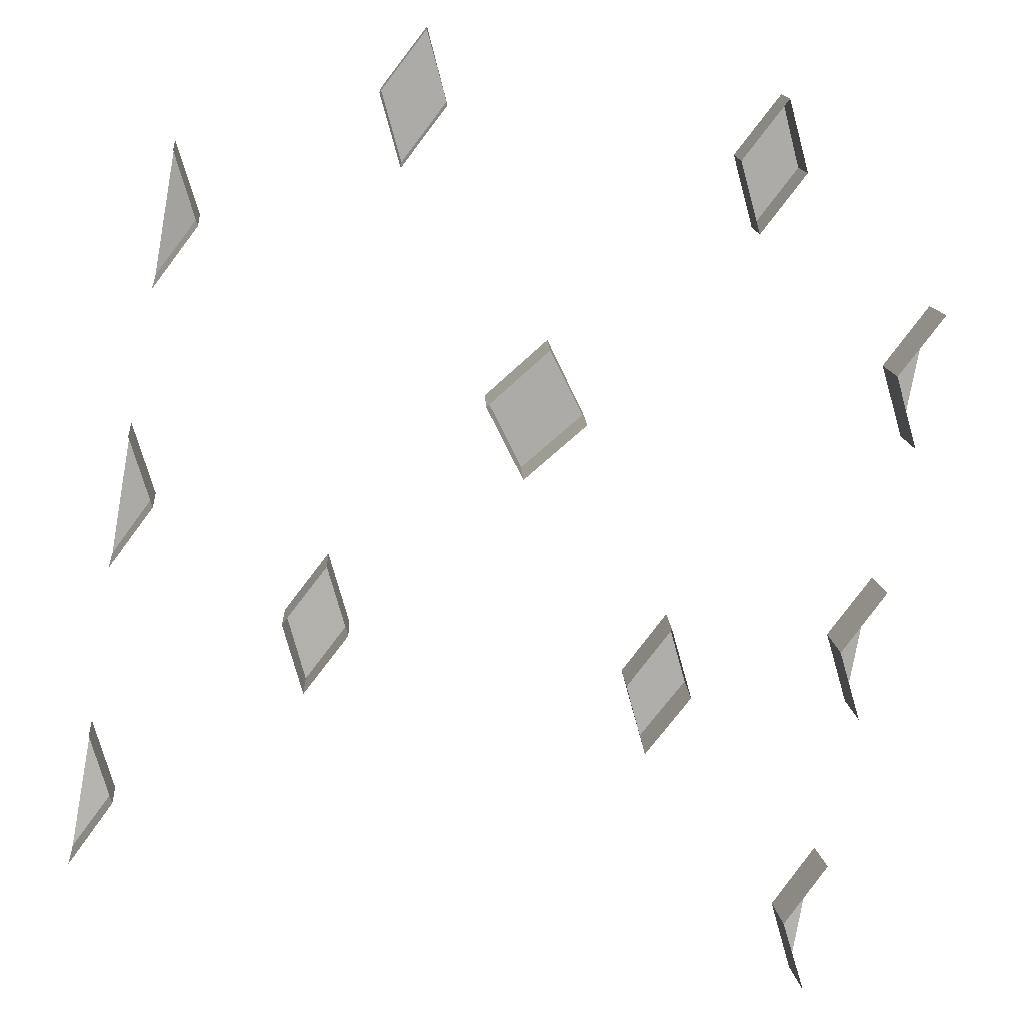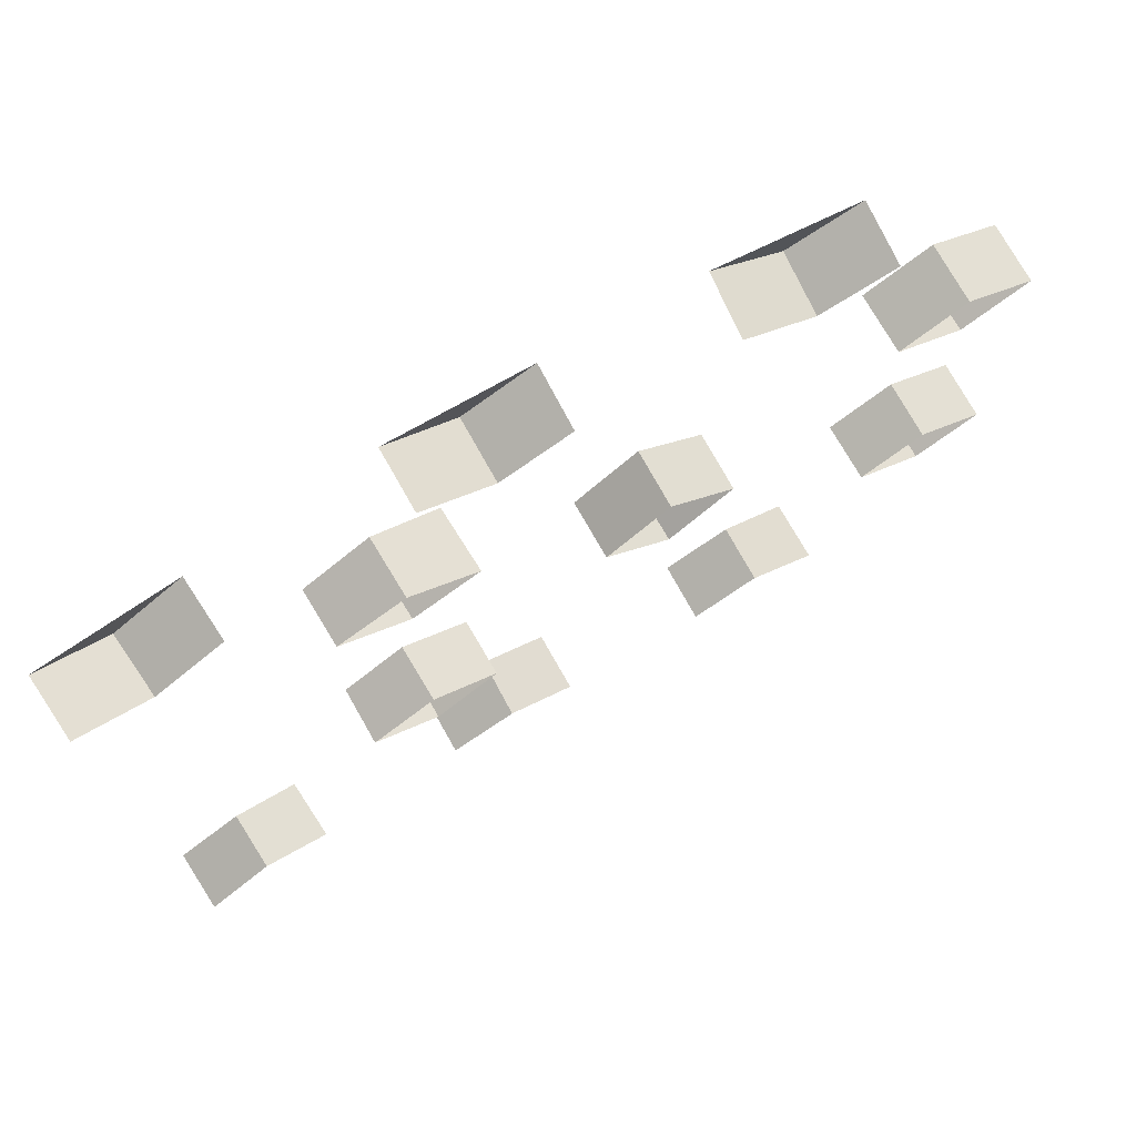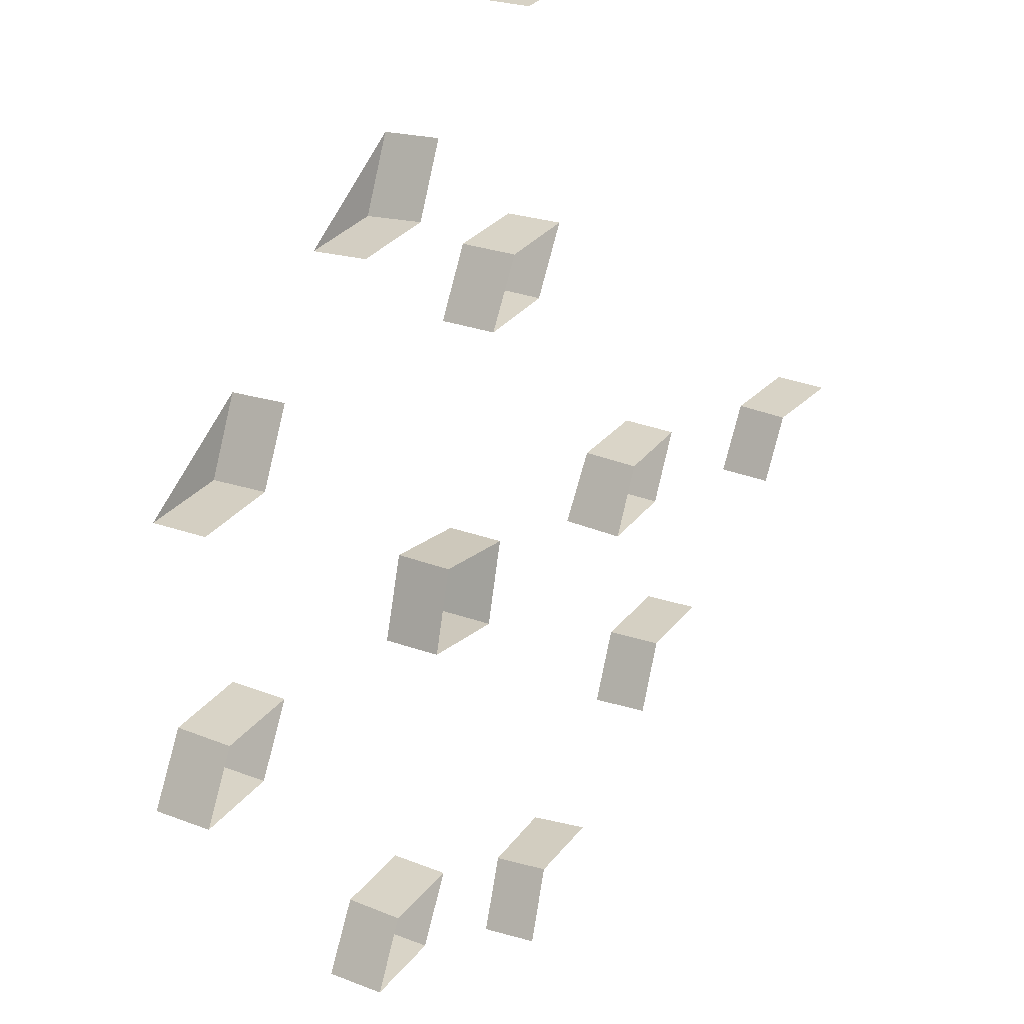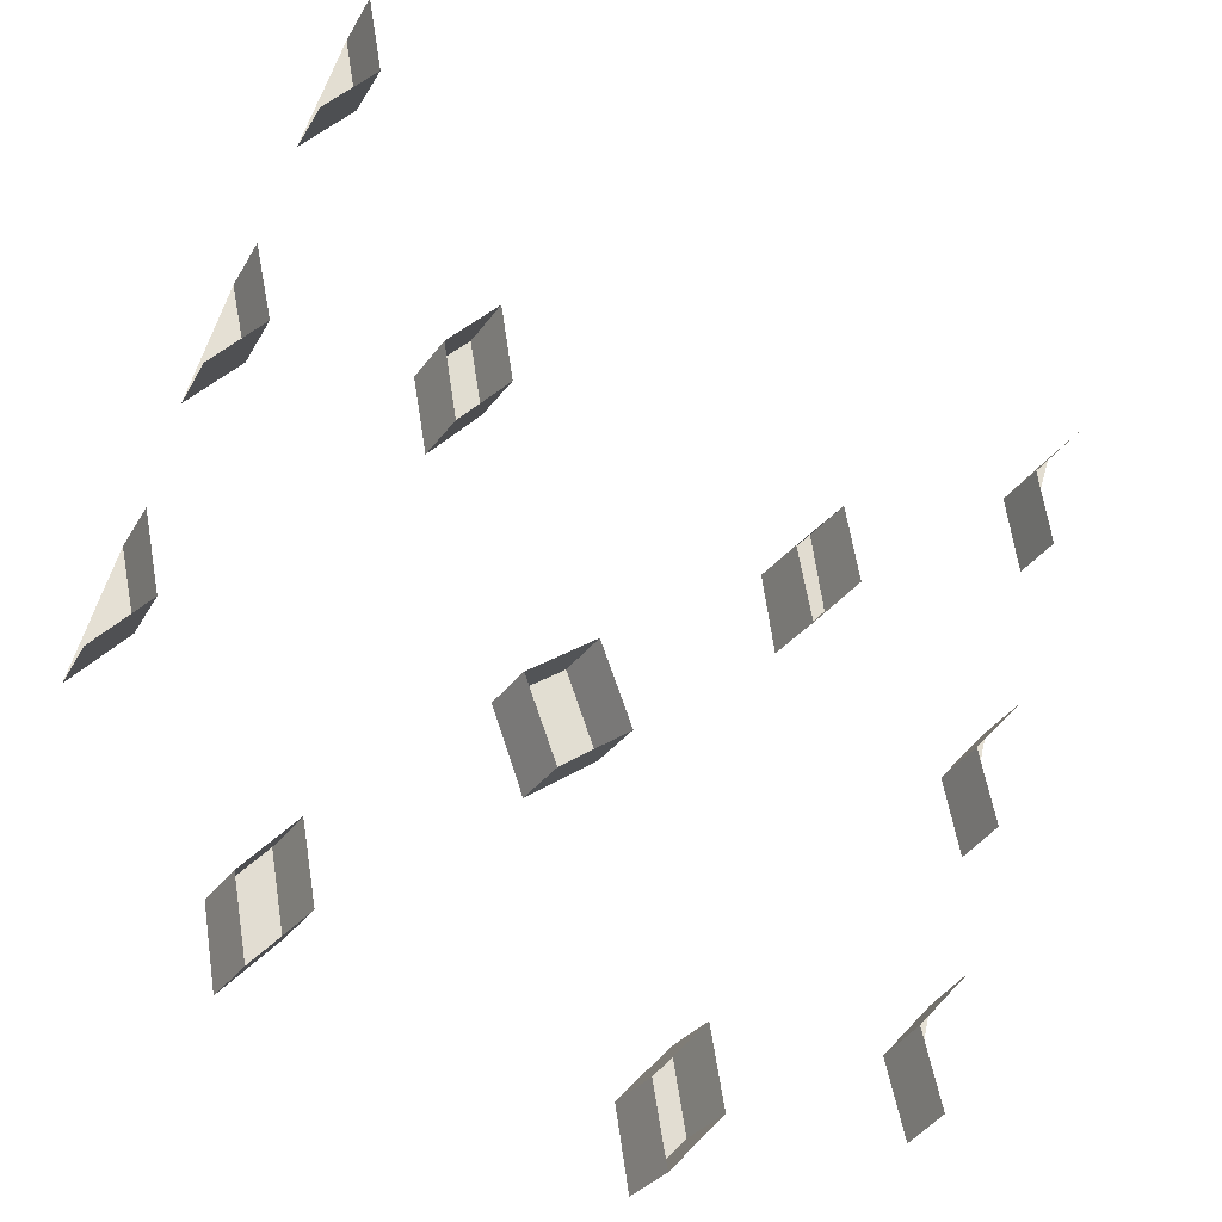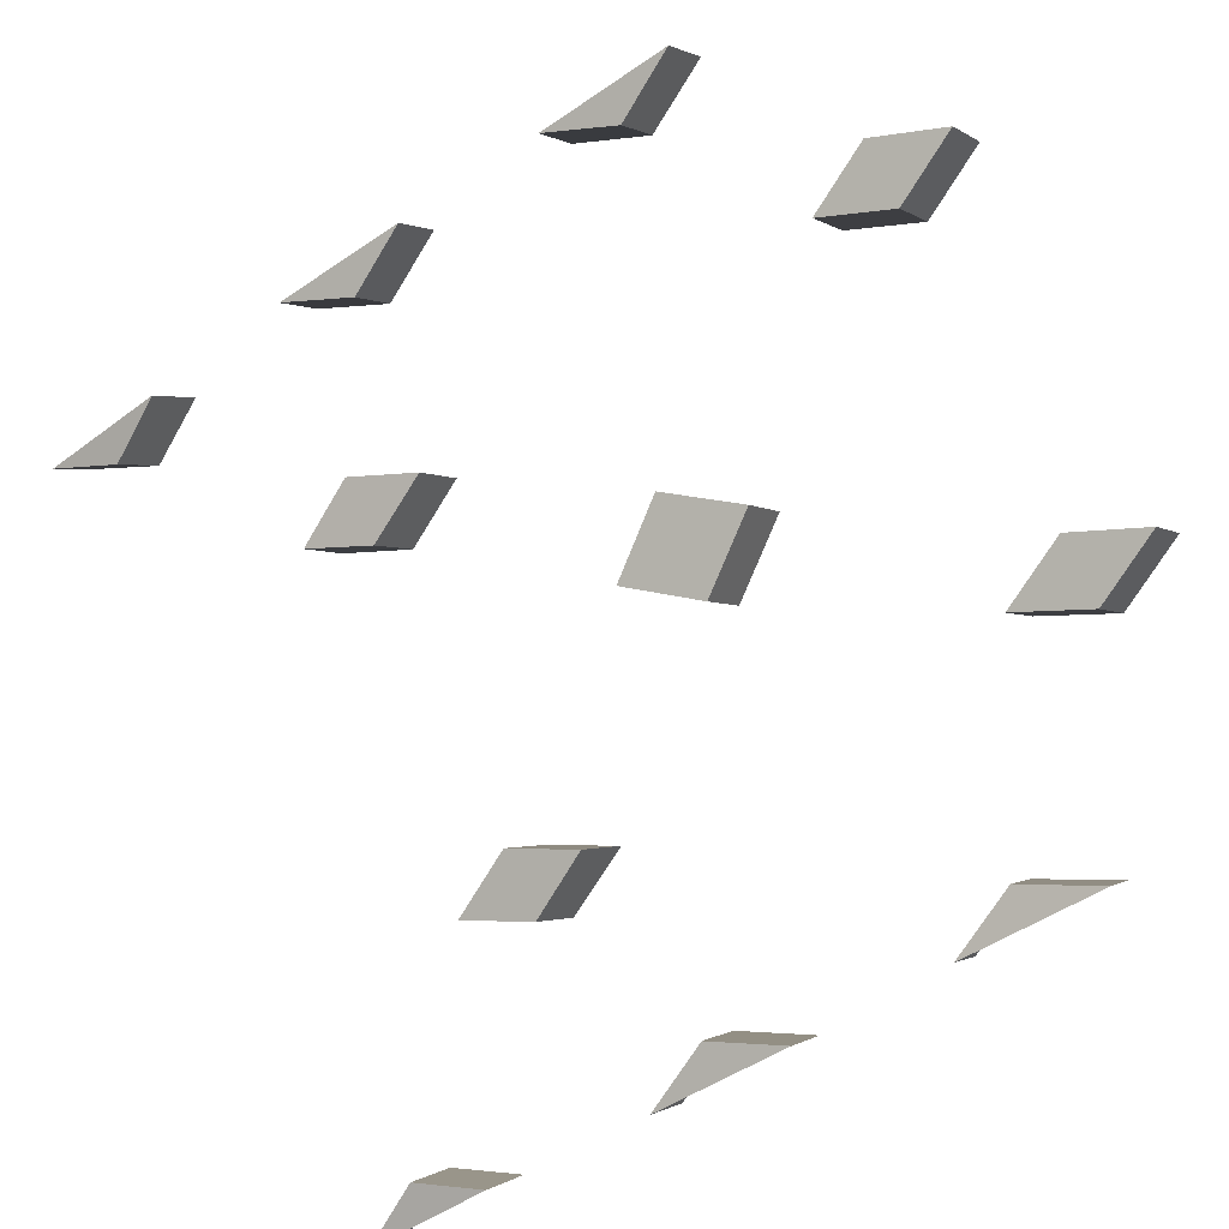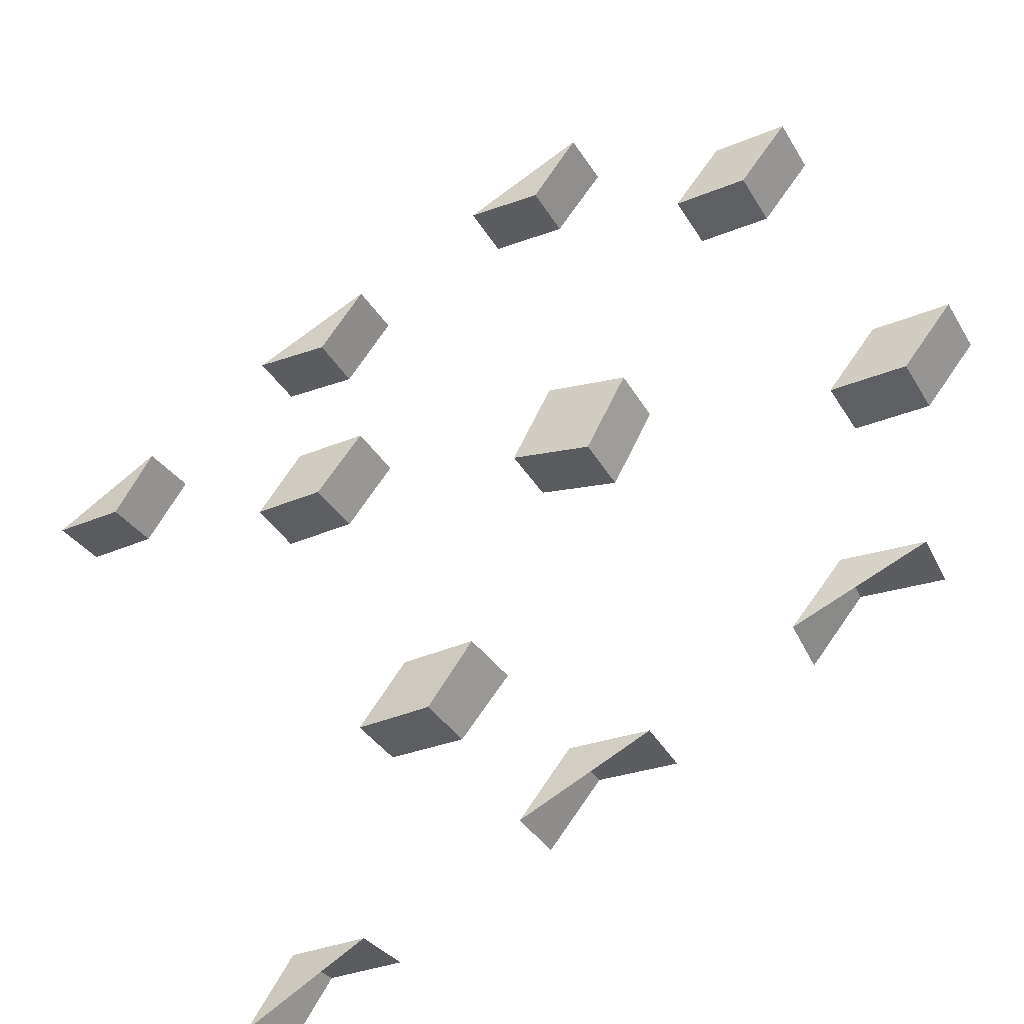
<metadata>
{"format":"obj","ext":"obj","renderer":"f3d","projection":"perspective","resolution":1024,"background":"white","views":[{"elev":-46.9,"azim":-11.8,"up":"+Z"},{"elev":-12.7,"azim":-90.2,"up":"+Z"},{"elev":-36.8,"azim":114.7,"up":"+Y"},{"elev":-64.2,"azim":151.5,"up":"+Y"},{"elev":77.4,"azim":-114.6,"up":"+Z"},{"elev":41.5,"azim":-111.6,"up":"+Z"}]}
</metadata>
<code>
g Bumpers_COL
v -22.82 -147.1 57.5
v -22.82 -139.9 54.03
v -20.78 -143.5 55.73
v -22.96 -132 49.59
v -22.94 -124.9 45.63
v -20.92 -128.4 47.62
v -22.68 -116.2 39.72
v -22.7 -109.5 35.22
v -20.67 -112.8 37.49
v 22.67 -139.8 50.33
v 22.67 -146.8 54.29
v 20.63 -143.3 52.31
v 22.9 -124.9 42.06
v 22.87 -131.9 45.99
v 20.85 -128.5 44.02
v 22.74 -110.2 32.42
v 22.83 -116.8 36.8
v 20.81 -113.6 34.57
v 9.329 -152.3 58.26
v 11.36 -155.8 60.05
v 11.12 -157.5 56.96
v 9.093 -154 55.16
v 9.329 -152.3 58.26
v 11.22 -148.9 56.19
v 13.21 -152.3 57.99
v 11.36 -155.8 60.05
v 11.12 -157.5 56.96
v 11.36 -155.8 60.05
v 13.21 -152.3 57.99
v 12.99 -154.1 54.94
v 12.99 -154.1 54.94
v 13.21 -152.3 57.99
v 11.22 -148.9 56.19
v 10.98 -150.6 53.12
v 10.98 -150.6 53.12
v 11.22 -148.9 56.19
v 9.329 -152.3 58.26
v 9.093 -154 55.16
v -11.64 -151.9 59.32
v -9.603 -155.4 61.12
v -9.845 -157.1 58.03
v -11.87 -153.6 56.23
v -11.64 -151.9 59.32
v -9.749 -148.5 57.26
v -7.754 -151.9 59.06
v -9.603 -155.4 61.12
v -9.845 -157.1 58.03
v -9.603 -155.4 61.12
v -7.754 -151.9 59.06
v -7.973 -153.7 56.01
v -7.973 -153.7 56.01
v -7.754 -151.9 59.06
v -9.749 -148.5 57.26
v -9.983 -150.2 54.18
v -9.983 -150.2 54.18
v -9.749 -148.5 57.26
v -11.64 -151.9 59.32
v -11.87 -153.6 56.23
v -2.474 -137.2 51.02
v 0.6048 -140.7 52.79
v 0.362 -142.4 49.7
v -2.711 -138.9 47.92
v -2.474 -137.2 51.02
v 0.4583 -133.8 48.93
v 3.552 -137.3 50.64
v 0.6048 -140.7 52.79
v 0.362 -142.4 49.7
v 0.6048 -140.7 52.79
v 3.552 -137.3 50.64
v 3.333 -139.1 47.59
v 3.333 -139.1 47.59
v 3.552 -137.3 50.64
v 0.4583 -133.8 48.93
v 0.2241 -135.6 45.85
v 0.2241 -135.6 45.85
v 0.4583 -133.8 48.93
v -2.474 -137.2 51.02
v -2.711 -138.9 47.92
v 8.824 -124.2 42.61
v 10.85 -127.7 44.48
v 10.62 -129.5 41.45
v 8.588 -126 39.56
v 8.824 -124.2 42.61
v 10.71 -120.9 40.49
v 12.79 -124.3 42.35
v 10.85 -127.7 44.48
v 10.62 -129.5 41.45
v 10.85 -127.7 44.48
v 12.79 -124.3 42.35
v 12.56 -126.1 39.26
v 12.56 -126.1 39.26
v 12.79 -124.3 42.35
v 10.71 -120.9 40.49
v 10.48 -122.6 37.42
v 10.48 -122.6 37.42
v 10.71 -120.9 40.49
v 8.824 -124.2 42.61
v 8.588 -126 39.56
v -12.15 -123.7 44.03
v -10.1 -127.1 46.02
v -10.33 -129.2 42.73
v -12.38 -125.6 40.93
v -12.15 -123.7 44.03
v -10.22 -120.3 41.81
v -8.163 -123.8 43.77
v -10.1 -127.1 46.02
v -10.33 -129.2 42.73
v -10.1 -127.1 46.02
v -8.163 -123.8 43.77
v -8.383 -125.7 40.71
v -8.383 -125.7 40.71
v -8.163 -123.8 43.77
v -10.22 -120.3 41.81
v -10.44 -122.1 38.89
v -10.44 -122.1 38.89
v -10.22 -120.3 41.81
v -12.15 -123.7 44.03
v -12.38 -125.6 40.93
v -22.78 -148.7 54.29
v -22.82 -147.1 57.5
v -20.78 -143.5 55.73
v -20.78 -145 52.55
v -20.78 -145 52.55
v -20.78 -143.5 55.73
v -22.82 -139.9 54.03
v -22.84 -141.4 50.72
v -22.94 -133.7 46.39
v -22.96 -132 49.59
v -20.92 -128.4 47.62
v -20.93 -130.2 44.47
v -20.93 -130.2 44.47
v -20.92 -128.4 47.62
v -22.94 -124.9 45.63
v -22.97 -126.6 42.56
v -22.66 -118.1 36.75
v -22.68 -116.2 39.72
v -20.67 -112.8 37.49
v -20.69 -114.8 34.59
v -20.69 -114.8 34.59
v -20.67 -112.8 37.49
v -22.7 -109.5 35.22
v -22.73 -111.5 32.23
v 22.63 -141.5 47.23
v 22.67 -139.8 50.33
v 20.63 -143.3 52.31
v 20.63 -145 49.24
v 20.63 -145 49.24
v 20.63 -143.3 52.31
v 22.67 -146.8 54.29
v 22.68 -148.6 51.15
v 22.88 -126.7 38.89
v 22.9 -124.9 42.06
v 20.85 -128.5 44.02
v 20.86 -130.2 40.85
v 20.86 -130.2 40.85
v 20.85 -128.5 44.02
v 22.87 -131.9 45.99
v 22.9 -133.7 42.87
v 22.77 -112.2 29.3
v 22.74 -110.2 32.42
v 20.81 -113.6 34.57
v 20.77 -115.5 31.54
v 20.77 -115.5 31.54
v 20.81 -113.6 34.57
v 22.83 -116.8 36.8
v 22.79 -118.9 33.72
g Bumpers_COL_0
f 3 2 1
f 6 5 4
f 9 8 7
f 12 11 10
f 15 14 13
f 18 17 16
f 21 20 19
f 22 21 19
f 25 24 23
f 26 25 23
f 29 28 27
f 30 29 27
f 33 32 31
f 34 33 31
f 37 36 35
f 38 37 35
f 41 40 39
f 42 41 39
f 45 44 43
f 46 45 43
f 49 48 47
f 50 49 47
f 53 52 51
f 54 53 51
f 57 56 55
f 58 57 55
f 61 60 59
f 62 61 59
f 65 64 63
f 66 65 63
f 69 68 67
f 70 69 67
f 73 72 71
f 74 73 71
f 77 76 75
f 78 77 75
f 81 80 79
f 82 81 79
f 85 84 83
f 86 85 83
f 89 88 87
f 90 89 87
f 93 92 91
f 94 93 91
f 97 96 95
f 98 97 95
f 101 100 99
f 102 101 99
f 105 104 103
f 106 105 103
f 109 108 107
f 110 109 107
f 113 112 111
f 114 113 111
f 117 116 115
f 118 117 115
f 121 120 119
f 122 121 119
f 125 124 123
f 126 125 123
f 129 128 127
f 130 129 127
f 133 132 131
f 134 133 131
f 137 136 135
f 138 137 135
f 141 140 139
f 142 141 139
f 145 144 143
f 146 145 143
f 149 148 147
f 150 149 147
f 153 152 151
f 154 153 151
f 157 156 155
f 158 157 155
f 161 160 159
f 162 161 159
f 165 164 163
f 166 165 163

</code>
